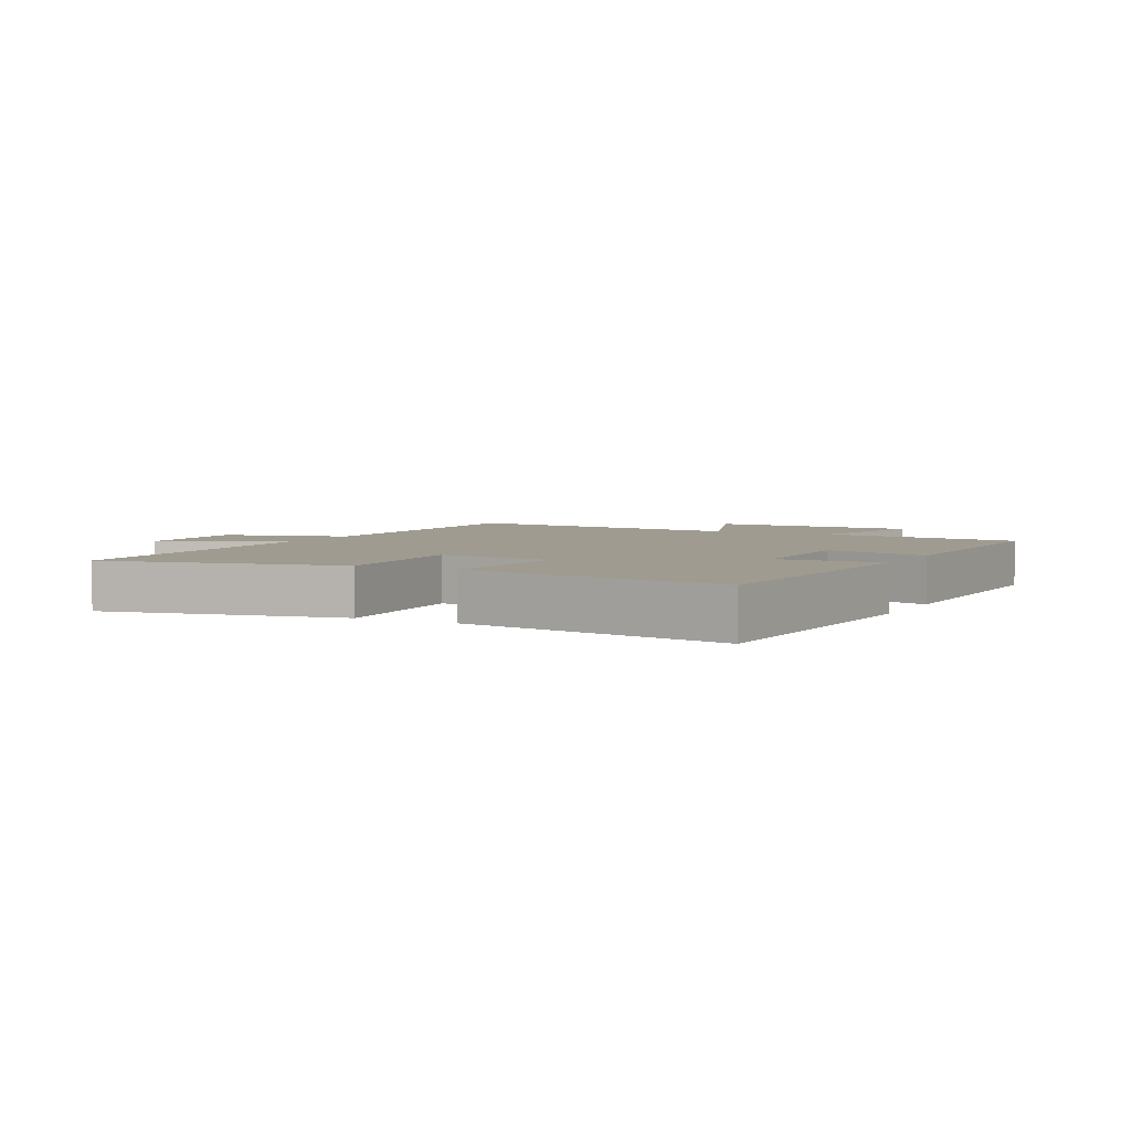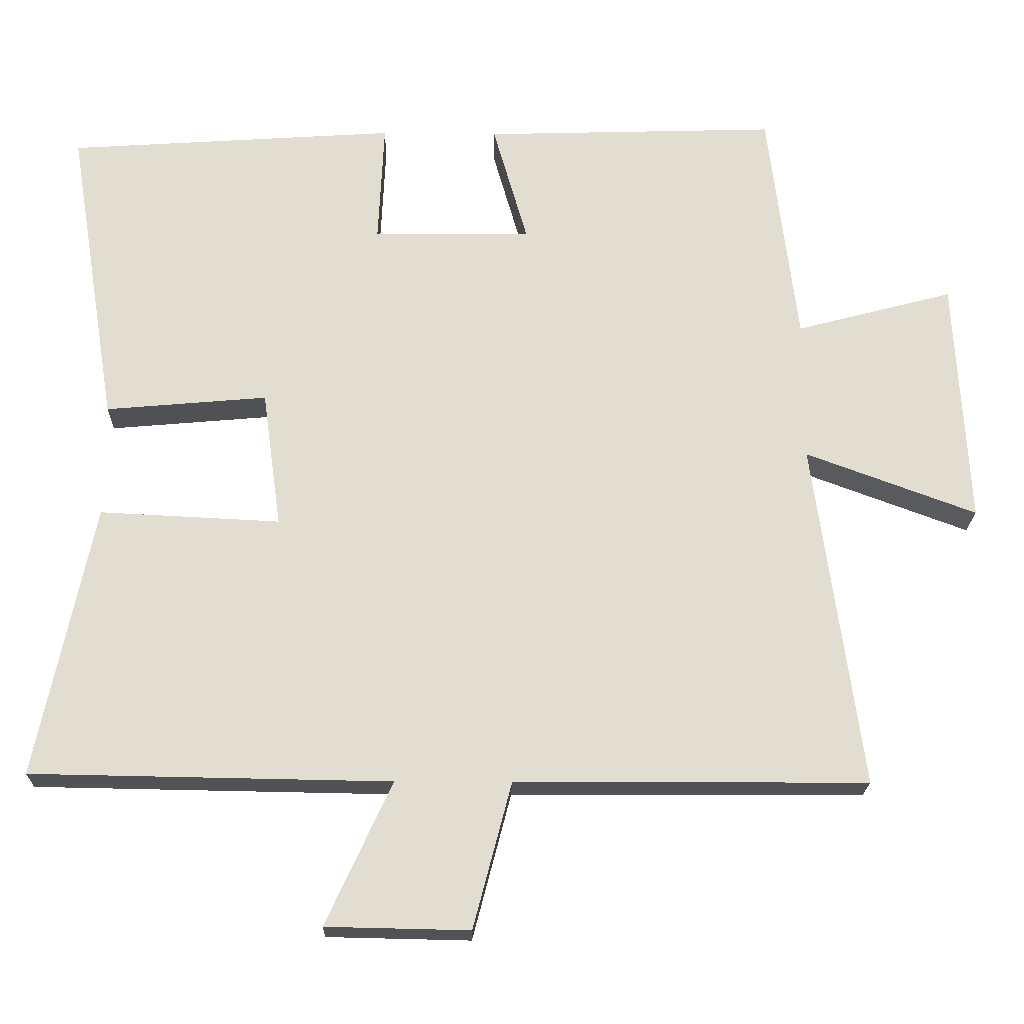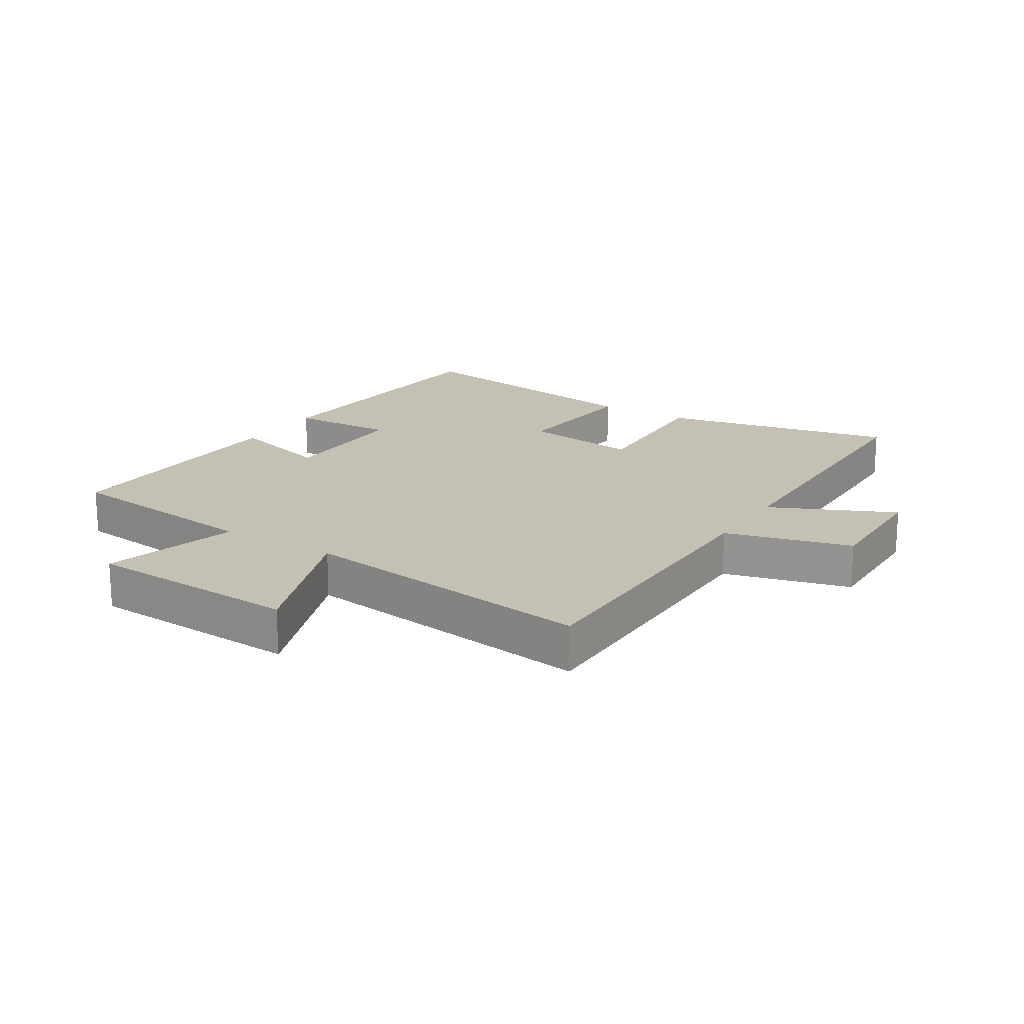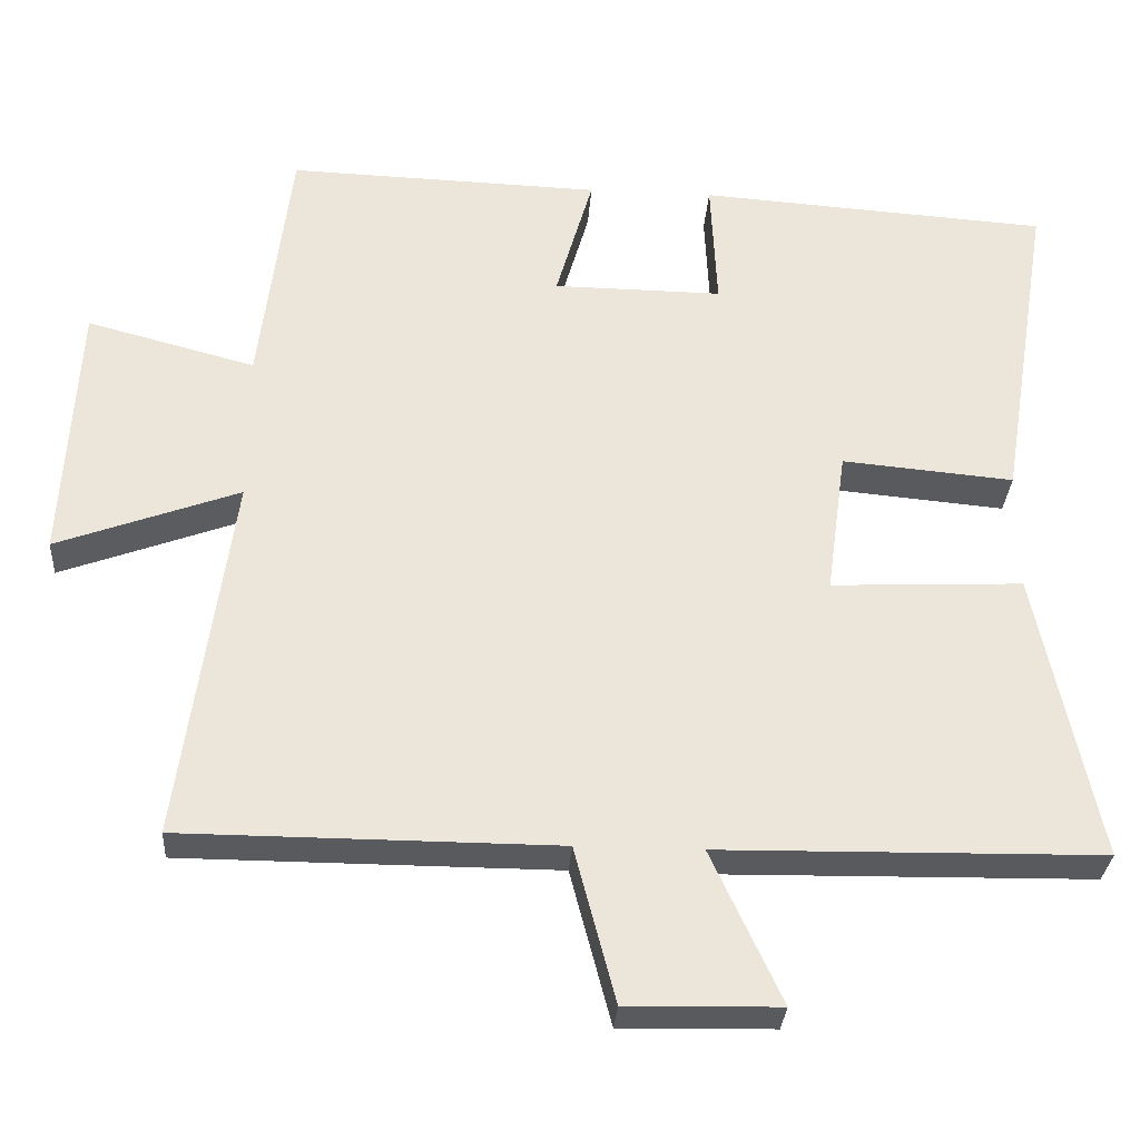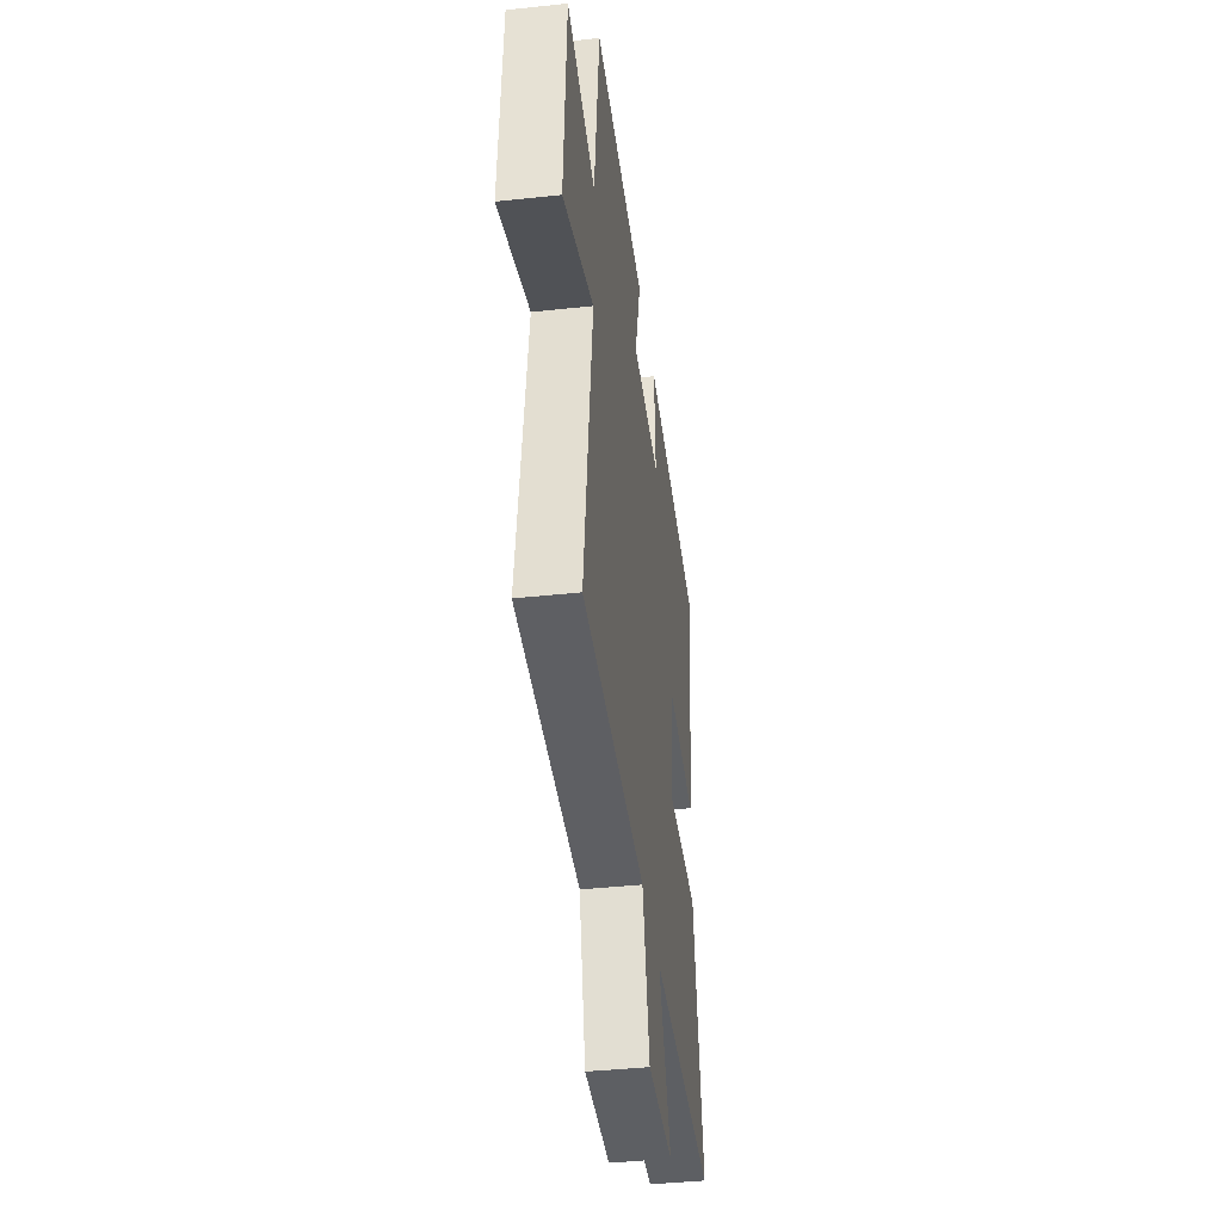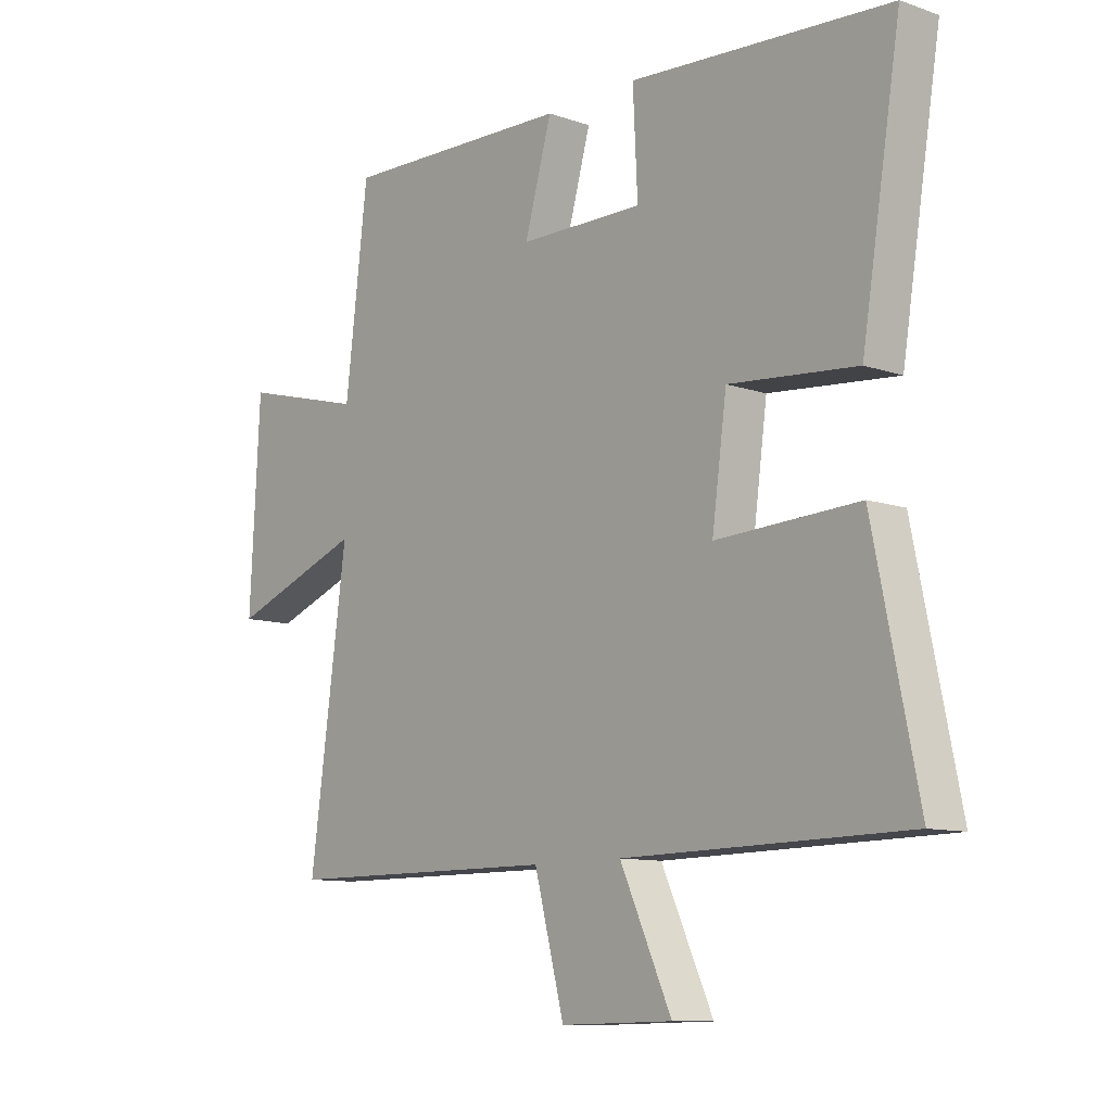
<metadata>
{"format":"obj","ext":"obj","renderer":"f3d","projection":"perspective","resolution":1024,"background":"white","views":[{"elev":4.0,"azim":-62.8,"up":"+Y"},{"elev":-21.0,"azim":-1.2,"up":"+Z"},{"elev":18.2,"azim":122.2,"up":"+Y"},{"elev":-31.0,"azim":176.2,"up":"+Z"},{"elev":-41.3,"azim":97.4,"up":"+Z"},{"elev":-10.3,"azim":-131.0,"up":"+Z"}]}
</metadata>
<code>
v -0.578 0.07 -0.492
v -0.5 0.07 -0.113
v -0.25 0.07 -0.125
v -0.276 0.07 0.065
v -0.5 0.07 0.045
v -0.569 0.07 0.469
v -0.112 0.07 0.5
v -0.12 0.07 0.33
v 0.1 0.07 0.332
v 0.052 0.07 0.5
v 0.46 0.07 0.513
v 0.5 0.07 0.182
v 0.719 0.07 0.24
v 0.737 0.07 -0.104
v 0.5 0.07 -0.016
v 0.566 0.07 -0.498
v 0.079 0.07 -0.5
v 0.026 0.07 -0.702
v -0.172 0.07 -0.698
v -0.081 0.07 -0.5
v -0.578 0 -0.492
v -0.5 0 -0.113
v -0.25 0 -0.125
v -0.276 0 0.065
v -0.5 0 0.045
v -0.569 0 0.469
v -0.112 0 0.5
v -0.12 0 0.33
v 0.1 0 0.332
v 0.052 0 0.5
v 0.46 0 0.513
v 0.5 0 0.182
v 0.719 0 0.24
v 0.737 0 -0.104
v 0.5 0 -0.016
v 0.566 0 -0.498
v 0.079 0 -0.5
v 0.026 0 -0.702
v -0.172 0 -0.698
v -0.081 0 -0.5
f 17 18 19 20
f 17 20 1
f 16 17 1
f 15 16 1
f 12 13 14 15
f 11 12 15
f 10 11 15
f 9 10 15
f 8 9 15
f 6 7 8
f 5 6 8
f 4 5 8
f 3 4 8 15
f 1 2 3
f 1 3 15
f 40 39 38 37
f 21 40 37
f 21 37 36
f 21 36 35
f 35 34 33 32
f 35 32 31
f 35 31 30
f 35 30 29
f 35 29 28
f 28 27 26
f 28 26 25
f 28 25 24
f 35 28 24 23
f 23 22 21
f 35 23 21
f 1 21 22 2
f 2 22 23 3
f 3 23 24 4
f 4 24 25 5
f 5 25 26 6
f 6 26 27 7
f 7 27 28 8
f 8 28 29 9
f 9 29 30 10
f 10 30 31 11
f 11 31 32 12
f 12 32 33 13
f 13 33 34 14
f 14 34 35 15
f 15 35 36 16
f 16 36 37 17
f 17 37 38 18
f 18 38 39 19
f 19 39 40 20
f 20 40 21 1

</code>
